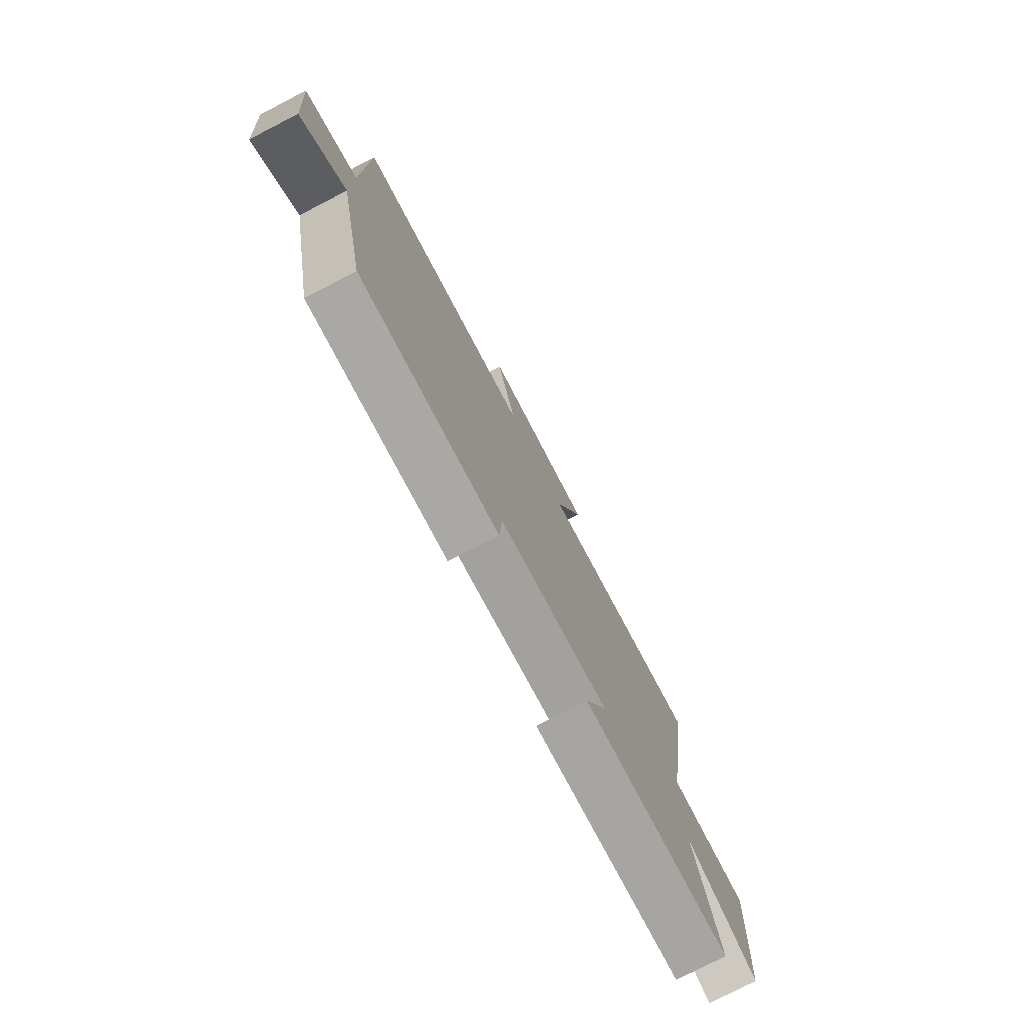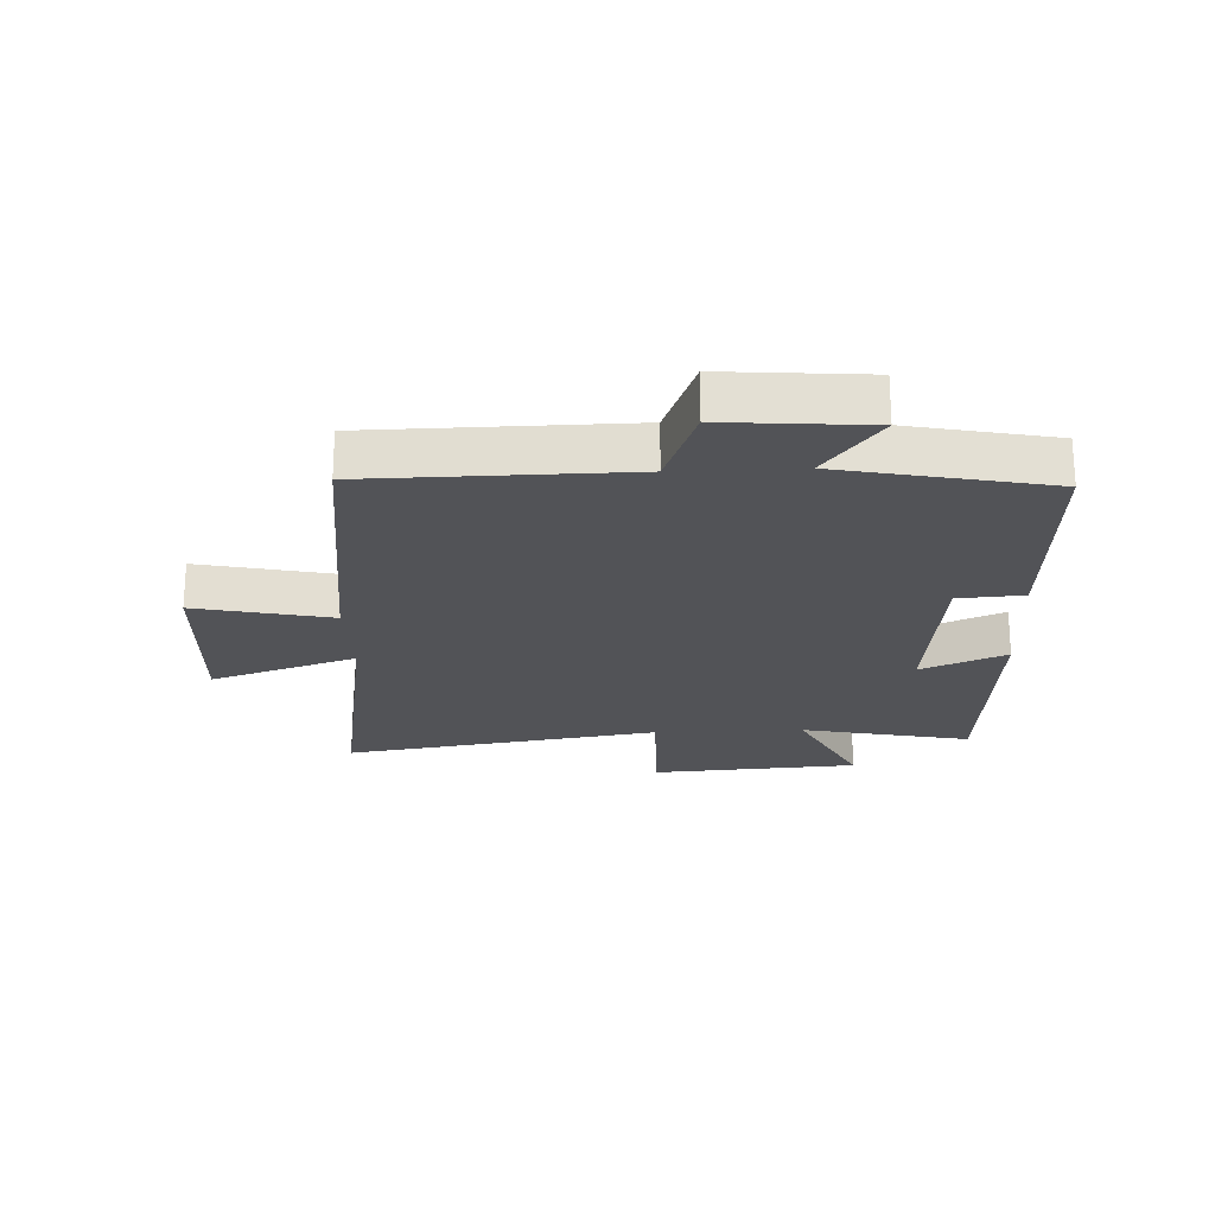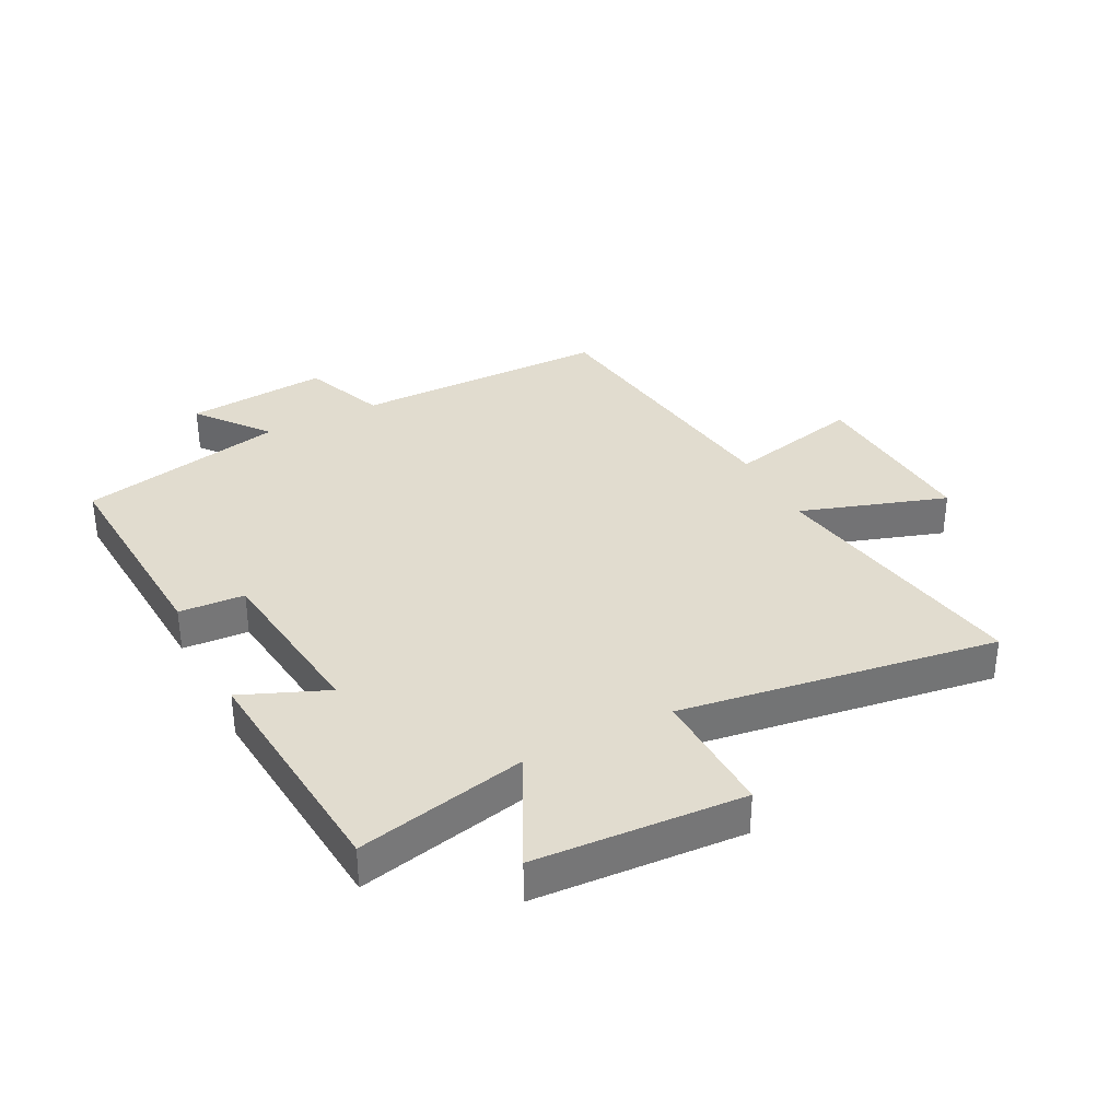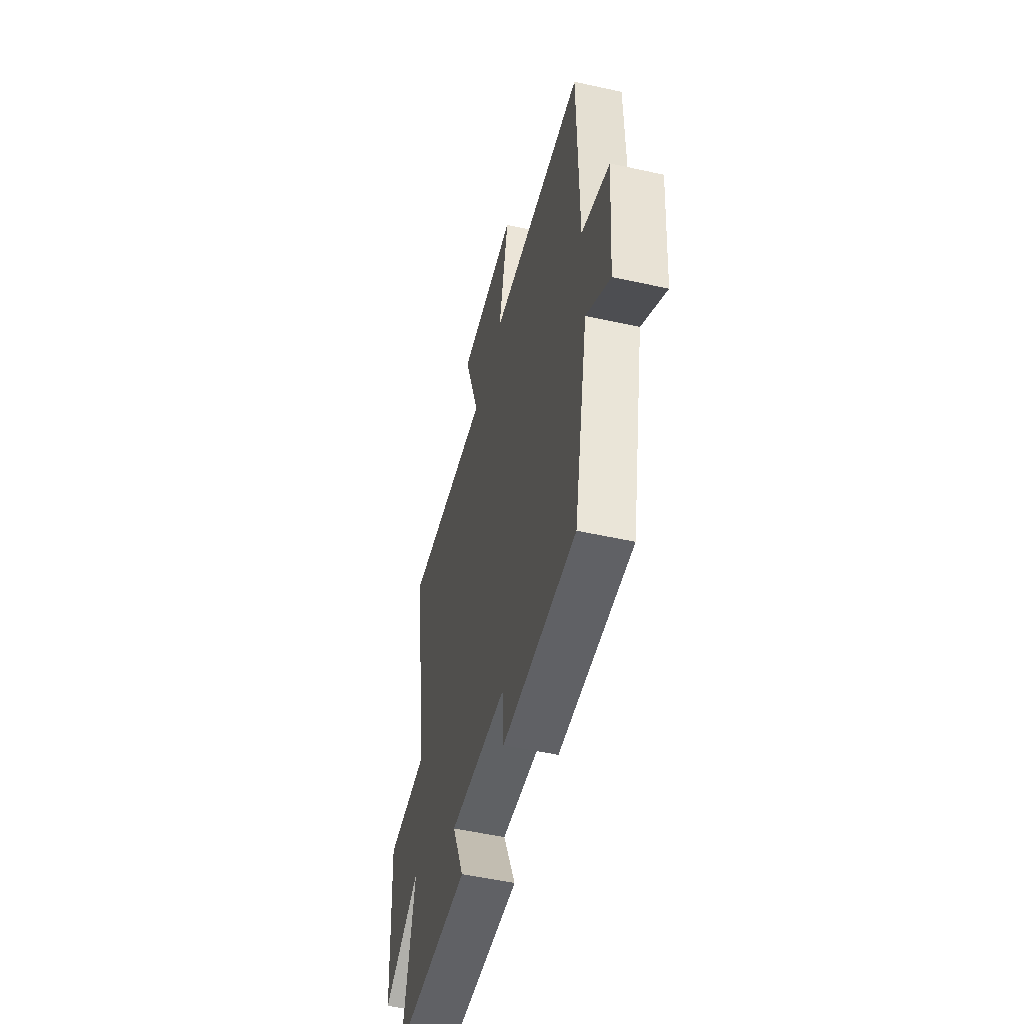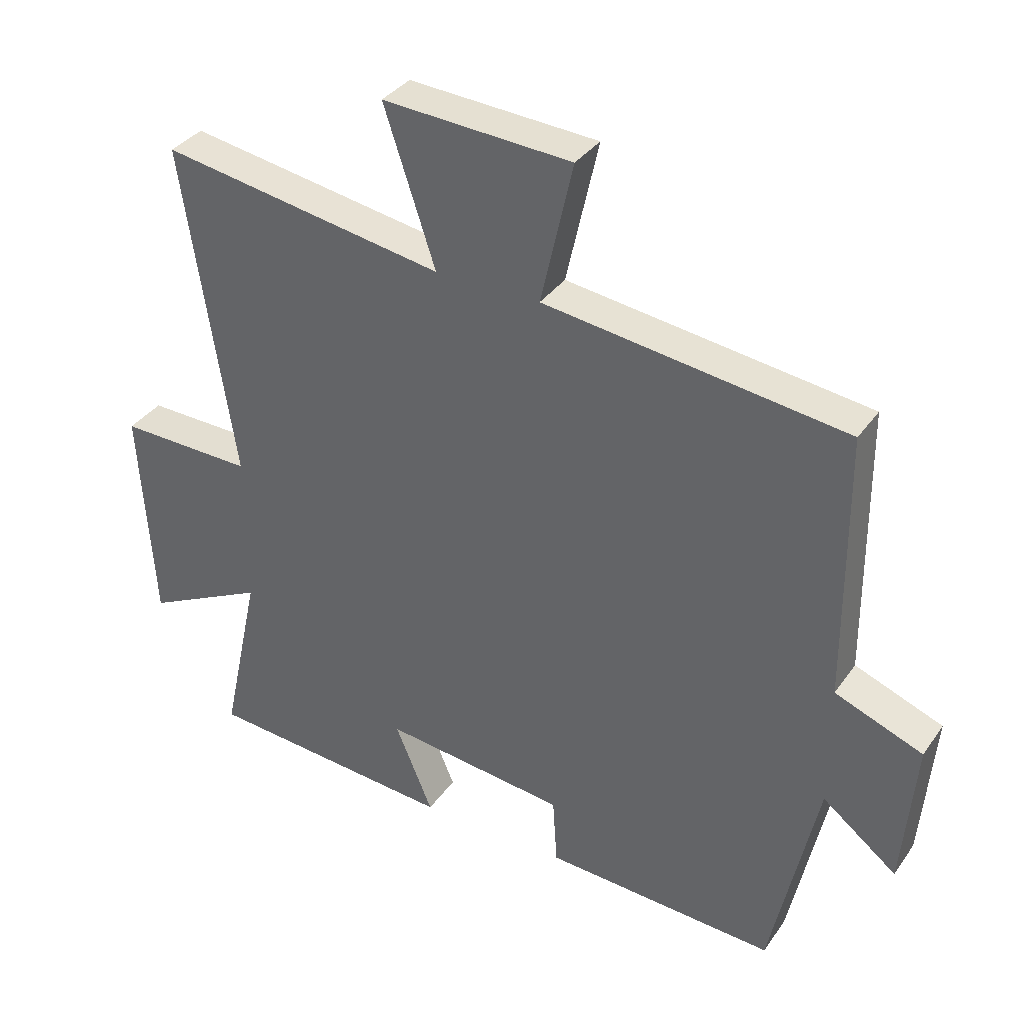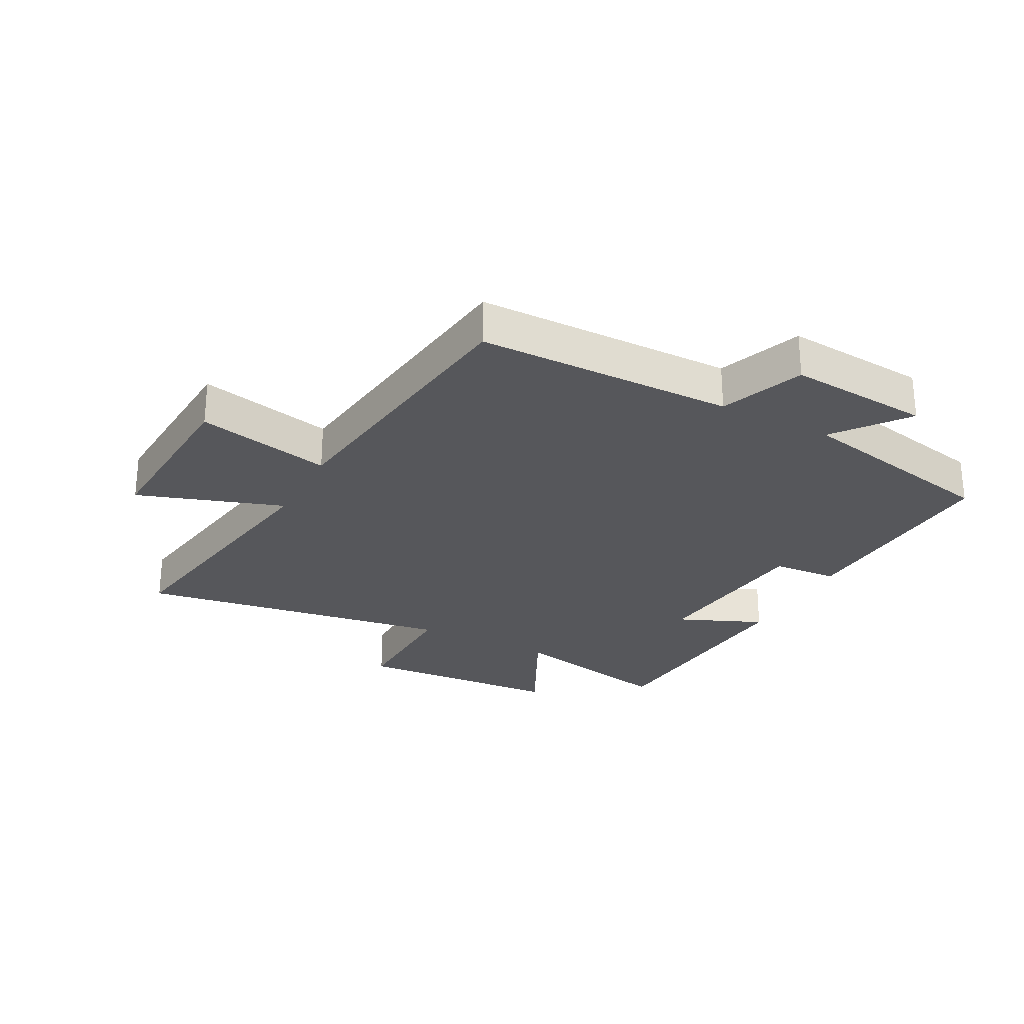
<metadata>
{"format":"obj","ext":"obj","renderer":"f3d","projection":"perspective","resolution":1024,"background":"white","views":[{"elev":-77.5,"azim":117.3,"up":"+Z"},{"elev":-22.4,"azim":92.8,"up":"+Y"},{"elev":34.5,"azim":-117.5,"up":"+Y"},{"elev":-52.3,"azim":76.6,"up":"+Z"},{"elev":35.2,"azim":30.2,"up":"+Z"},{"elev":-27.1,"azim":62.4,"up":"+Y"}]}
</metadata>
<code>
v 0.497 0.07 0.438
v 0.5 0.07 0.016
v 0.637 0.07 -0.037
v 0.617 0.07 -0.271
v 0.5 0.07 -0.18
v 0.428 0.07 -0.52
v 0.065 0.07 -0.5
v 0.058 0.07 -0.392
v -0.228 0.07 -0.36
v -0.169 0.07 -0.5
v -0.56 0.07 -0.469
v -0.5 0.07 -0.191
v -0.688 0.07 -0.284
v -0.71 0.07 0.058
v -0.5 0.07 0.053
v -0.58 0.07 0.574
v -0.137 0.07 0.5
v -0.217 0.07 0.74
v 0.077 0.07 0.722
v 0.027 0.07 0.5
v 0.497 0 0.438
v 0.5 0 0.016
v 0.637 0 -0.037
v 0.617 0 -0.271
v 0.5 0 -0.18
v 0.428 0 -0.52
v 0.065 0 -0.5
v 0.058 0 -0.392
v -0.228 0 -0.36
v -0.169 0 -0.5
v -0.56 0 -0.469
v -0.5 0 -0.191
v -0.688 0 -0.284
v -0.71 0 0.058
v -0.5 0 0.053
v -0.58 0 0.574
v -0.137 0 0.5
v -0.217 0 0.74
v 0.077 0 0.722
v 0.027 0 0.5
f 17 18 19 20
f 17 20 1 2
f 15 16 17 2
f 12 13 14 15
f 12 15 2 3
f 9 10 11 12
f 8 9 12 3
f 5 6 7 8
f 5 8 3
f 3 4 5
f 40 39 38 37
f 22 21 40 37
f 22 37 36 35
f 35 34 33 32
f 23 22 35 32
f 32 31 30 29
f 23 32 29 28
f 28 27 26 25
f 23 28 25
f 25 24 23
f 1 21 22 2
f 2 22 23 3
f 3 23 24 4
f 4 24 25 5
f 5 25 26 6
f 6 26 27 7
f 7 27 28 8
f 8 28 29 9
f 9 29 30 10
f 10 30 31 11
f 11 31 32 12
f 12 32 33 13
f 13 33 34 14
f 14 34 35 15
f 15 35 36 16
f 16 36 37 17
f 17 37 38 18
f 18 38 39 19
f 19 39 40 20
f 20 40 21 1

</code>
